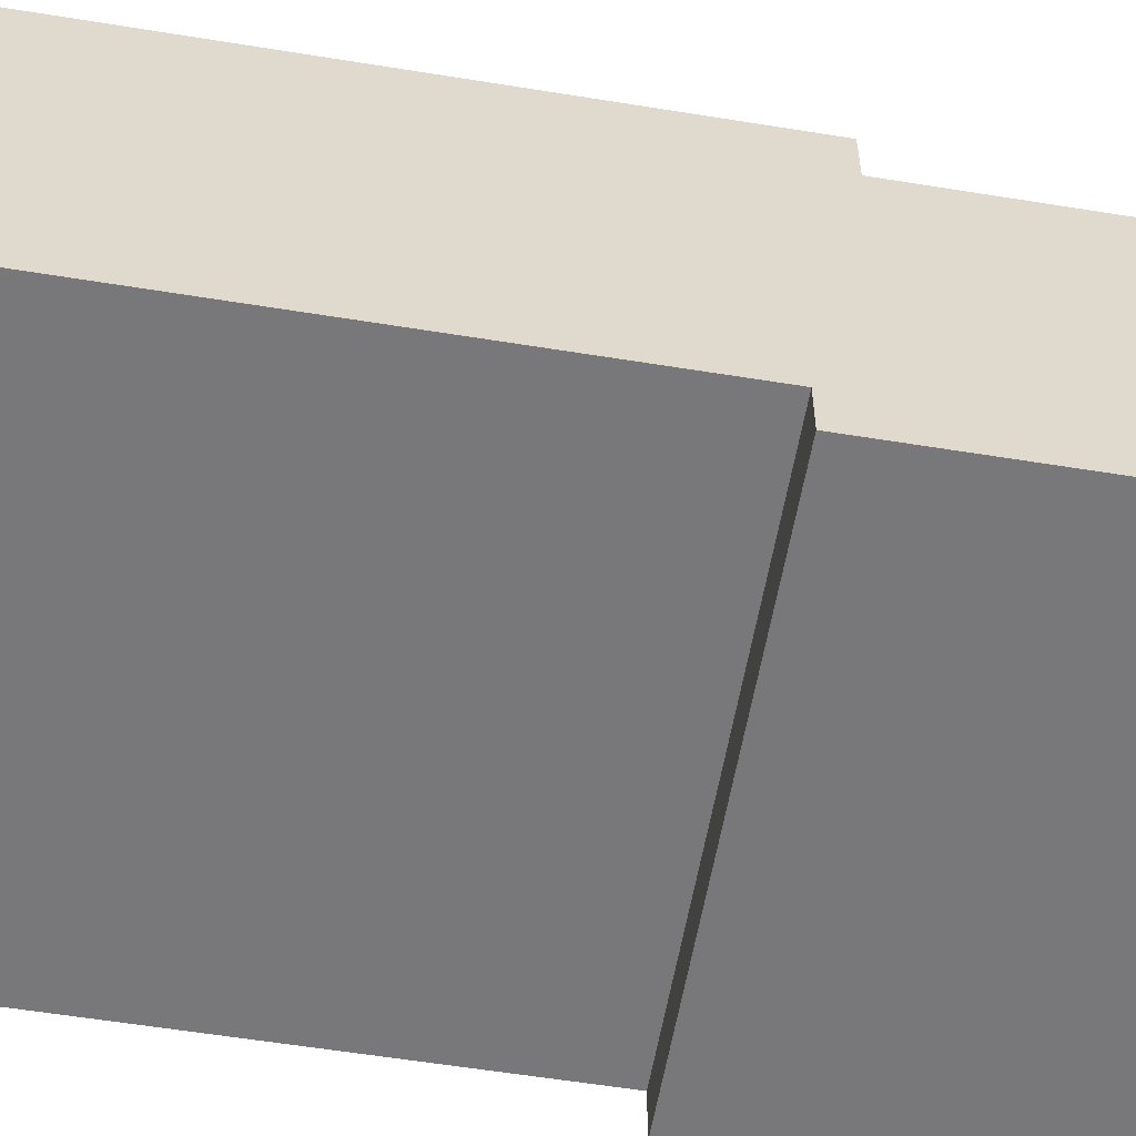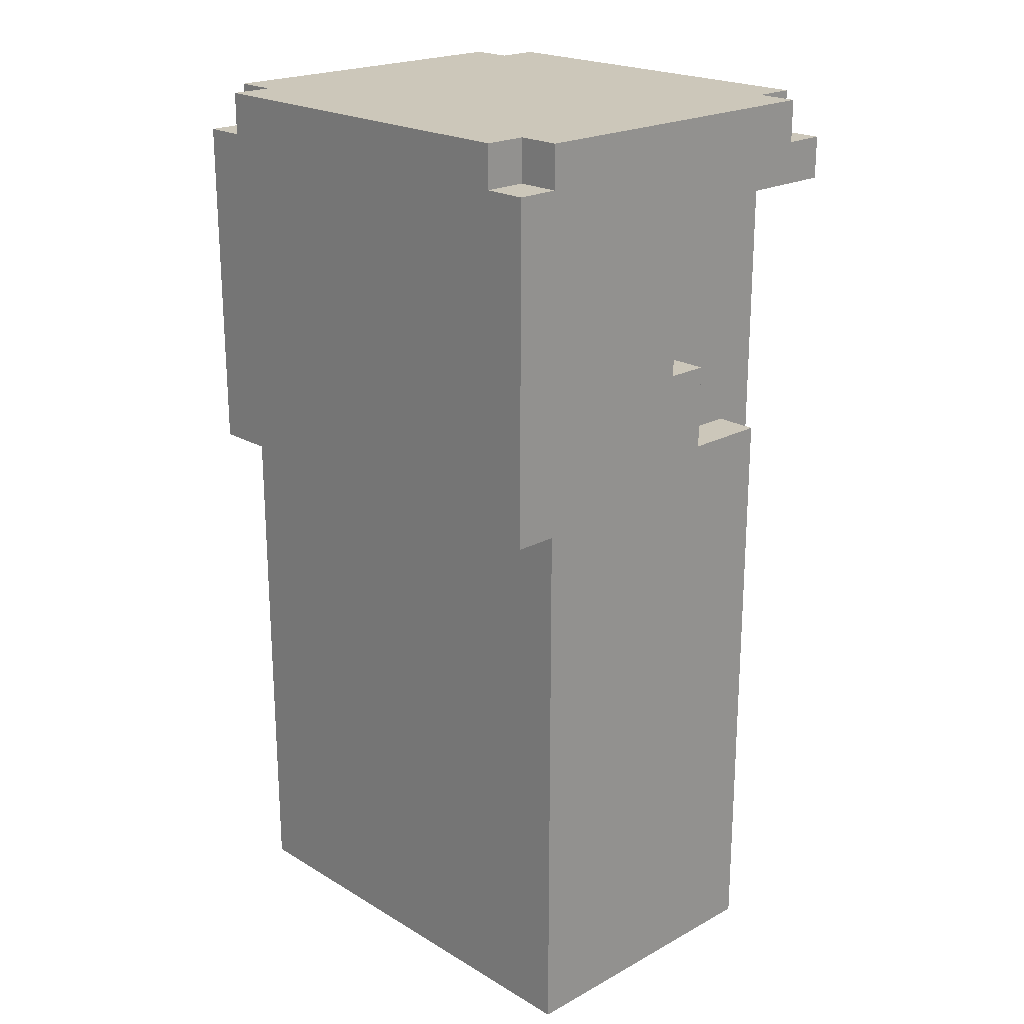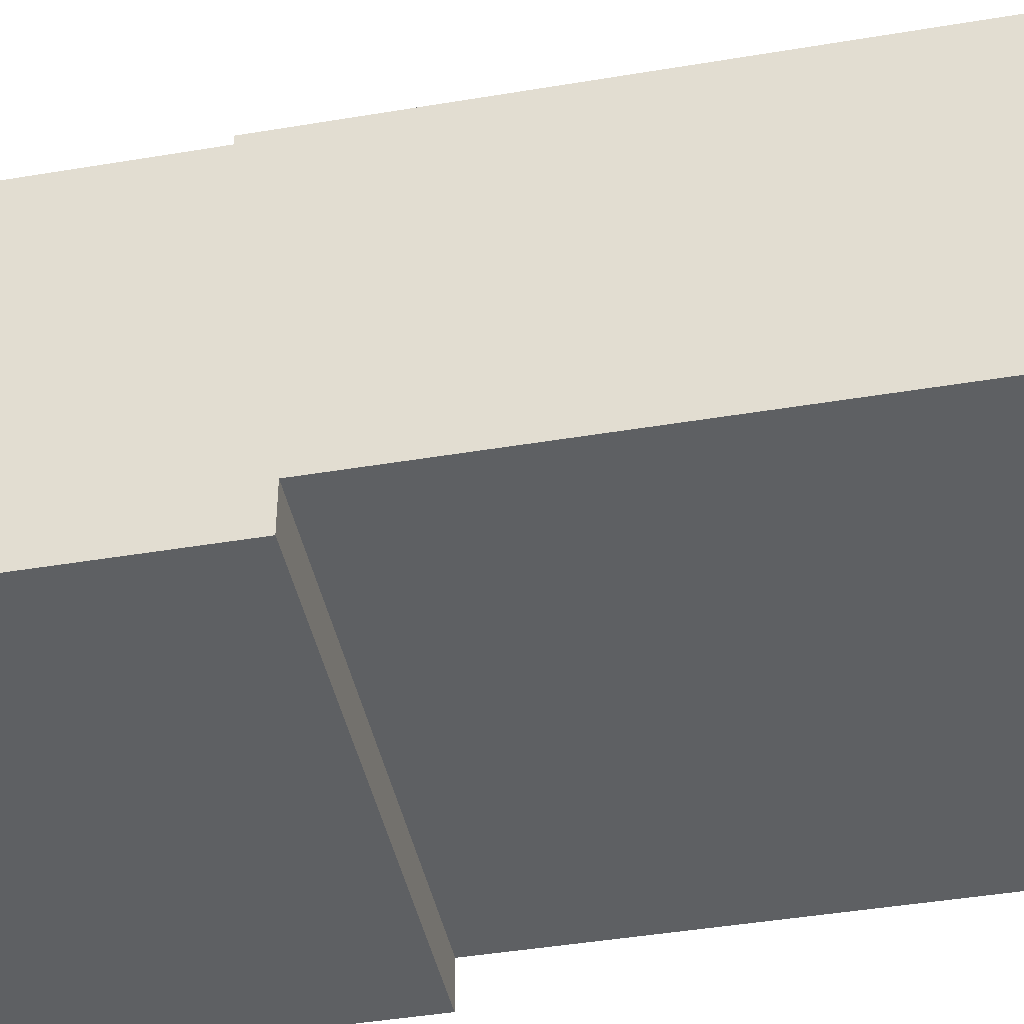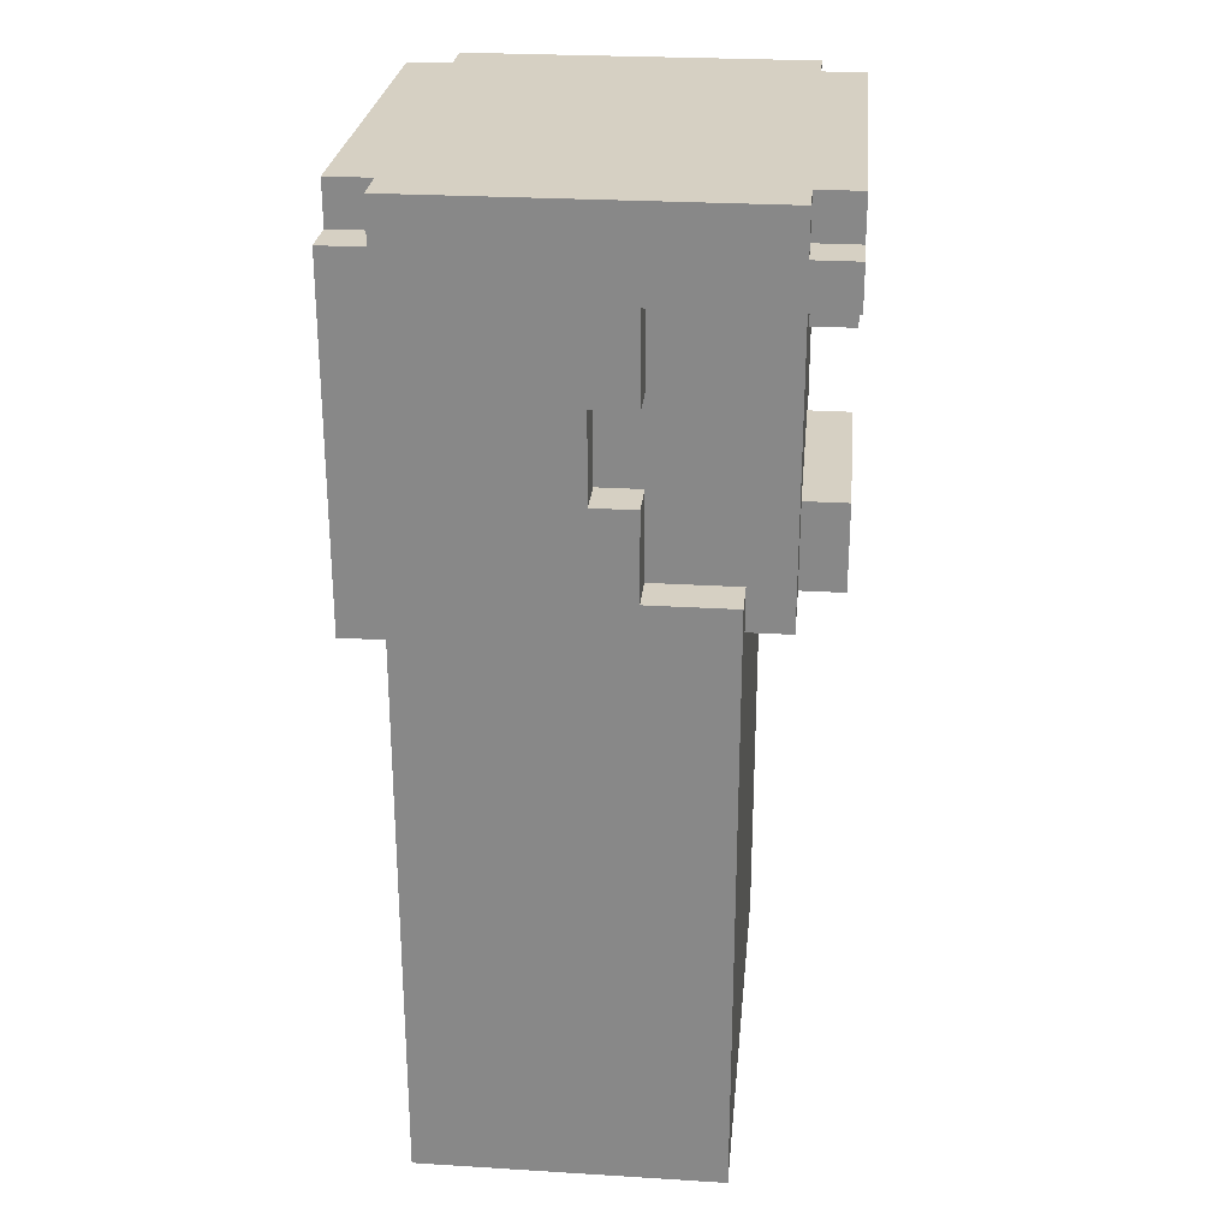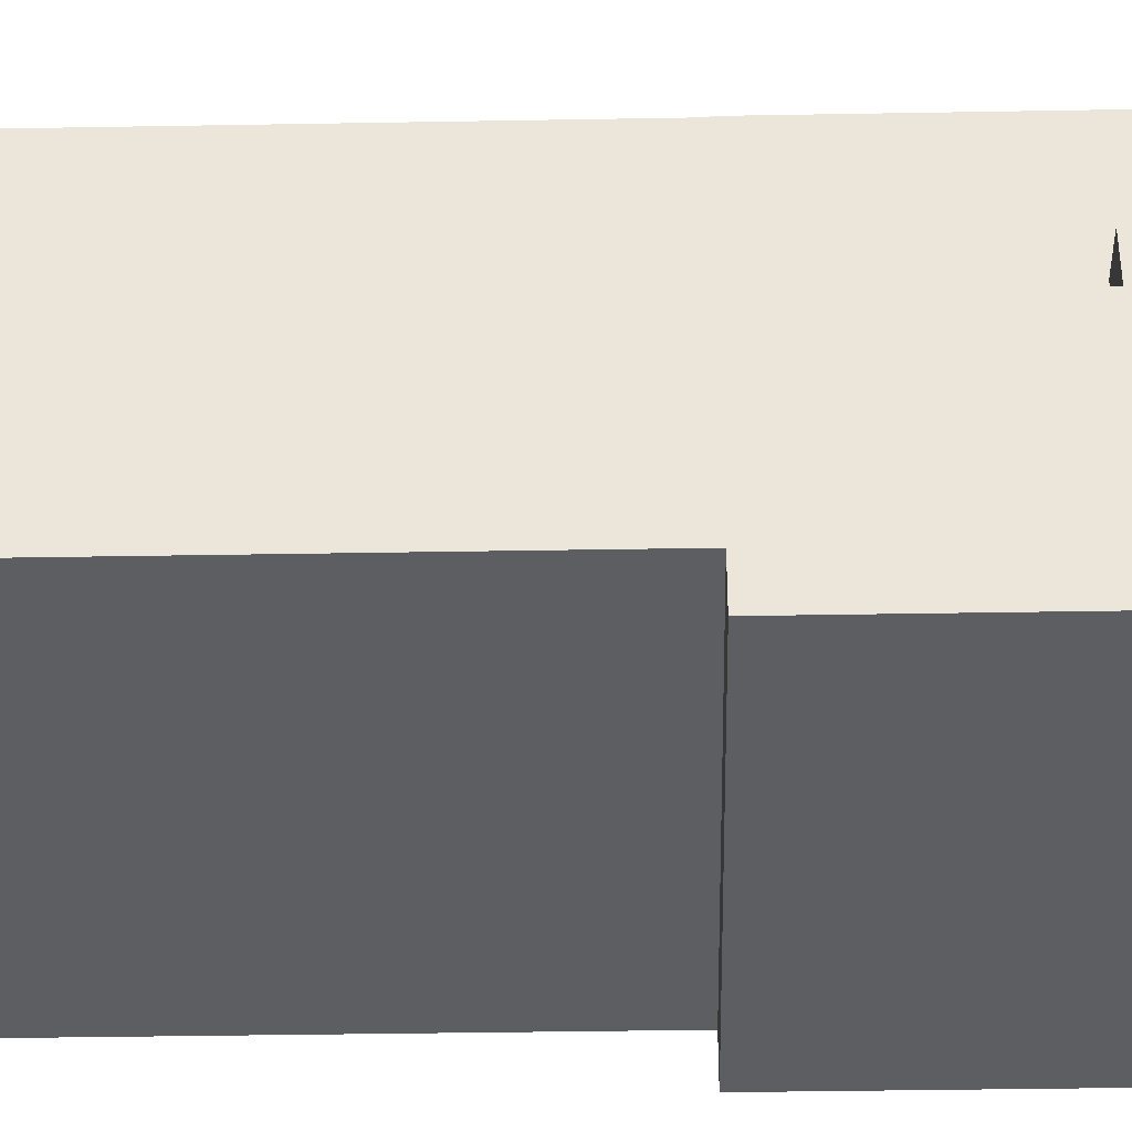
<metadata>
{"format":"obj","ext":"obj","renderer":"f3d","projection":"perspective","resolution":1024,"background":"white","views":[{"elev":-57.5,"azim":80.4,"up":"+Z"},{"elev":21.4,"azim":-133.7,"up":"+Y"},{"elev":-42.6,"azim":-78.6,"up":"+Z"},{"elev":26.5,"azim":-84.5,"up":"+Y"},{"elev":-37.6,"azim":91.3,"up":"+Z"}]}
</metadata>
<code>
o
v 0.1 0 -0.1
v 0.1 0 -0.8
v 0.1 0.2 -0.1
v 0.1 0.2 -0.8
v 0.1 0.3 -0.1
v 0.1 0.3 -0.8
v 0.1 1.3 -0.8
v 0.1 1.3 -0.9
v 0.1 1.4 -0.1
v 0.1 1.4 -0.3
v 0.1 1.4 -0.8
v 0.1 1.6 -0.3
v 0.1 1.6 -0.4
v 0.1 1.8 -0.3
v 0.1 1.8 -0.4
v 0.1 2 0.1
v 0.1 2 -0.3
v 0.1 2.1 0.1
v 0.1 2.1 0
v 0.1 2.1 -0.8
v 0.1 2.1 -0.9
v 0.1 2.2 0
v 0.1 2.2 -0.8
v 0.2 1.3 0
v 0.2 1.3 -0.1
v 0.2 1.4 -0.1
v 0.2 1.4 -0.3
v 0.2 1.6 -0.3
v 0.2 1.6 -0.4
v 0.2 1.8 -0.3
v 0.2 1.8 -0.4
v 0.2 2 0
v 0.2 2 -0.3
v 0.2 2.1 0.1
v 0.2 2.1 0
v 0.2 2.1 -0.8
v 0.2 2.1 -0.9
v 0.2 2.2 0.1
v 0.2 2.2 0
v 0.2 2.2 -0.8
v 0.2 2.2 -0.9
v 0.4 1.3 0.1
v 0.4 1.3 0
v 0.4 1.5 0.1
v 0.4 1.5 0
v 0.4 1.9 0.1
v 0.4 1.9 0
v 0.4 2 0.1
v 0.4 2 0
v 0.6 1.8 0.1
v 0.6 1.8 0
v 0.6 1.9 0.1
v 0.6 1.9 0
v 0.8 1.3 0.1
v 0.8 1.3 0
v 0.8 1.4 0.1
v 0.8 1.4 0
v 0.5 1.3 0.1
v 0.5 1.3 0
v 0.5 1.4 0.1
v 0.5 1.4 0
v 0.7 1.8 0.1
v 0.7 1.8 0
v 0.7 1.9 0.1
v 0.7 1.9 0
v 0.9 1.3 0.1
v 0.9 1.3 0
v 0.9 1.5 0.1
v 0.9 1.5 0
v 0.9 1.9 0.1
v 0.9 1.9 0
v 0.9 2 0.1
v 0.9 2 0
v 1.1 1.3 0
v 1.1 1.3 -0.1
v 1.1 1.4 -0.1
v 1.1 1.4 -0.3
v 1.1 1.6 -0.3
v 1.1 1.6 -0.4
v 1.1 1.8 -0.3
v 1.1 1.8 -0.4
v 1.1 2 0
v 1.1 2 -0.3
v 1.1 2.1 0.1
v 1.1 2.1 0
v 1.1 2.1 -0.8
v 1.1 2.1 -0.9
v 1.1 2.2 0.1
v 1.1 2.2 0
v 1.1 2.2 -0.8
v 1.1 2.2 -0.9
v 1.2 0 -0.1
v 1.2 0 -0.8
v 1.2 0.2 -0.1
v 1.2 0.2 -0.8
v 1.2 0.3 -0.1
v 1.2 0.3 -0.8
v 1.2 1.3 -0.8
v 1.2 1.3 -0.9
v 1.2 1.4 -0.1
v 1.2 1.4 -0.3
v 1.2 1.4 -0.8
v 1.2 1.6 -0.3
v 1.2 1.6 -0.4
v 1.2 1.8 -0.3
v 1.2 1.8 -0.4
v 1.2 2 0.1
v 1.2 2 -0.3
v 1.2 2.1 0.1
v 1.2 2.1 0
v 1.2 2.1 -0.8
v 1.2 2.1 -0.9
v 1.2 2.2 0
v 1.2 2.2 -0.8
v 0.1 2 0.1
v 0.1 2.1 0.1
v 0.2 2.1 0.1
v 0.2 2.2 0.1
v 0.4 1.3 0.1
v 0.4 1.5 0.1
v 0.4 1.9 0.1
v 0.4 2 0.1
v 0.5 1.3 0.1
v 0.5 1.4 0.1
v 0.6 1.8 0.1
v 0.6 1.9 0.1
v 0.7 1.8 0.1
v 0.7 1.9 0.1
v 0.8 1.3 0.1
v 0.8 1.4 0.1
v 0.9 1.3 0.1
v 0.9 1.5 0.1
v 0.9 1.9 0.1
v 0.9 2 0.1
v 1.1 2.1 0.1
v 1.1 2.2 0.1
v 1.2 2 0.1
v 1.2 2.1 0.1
v 0.1 2.1 0
v 0.1 2.2 0
v 0.2 1.3 0
v 0.2 2 0
v 0.2 2.1 0
v 0.2 2.2 0
v 0.3 1.7 0
v 0.3 1.8 0
v 0.4 1.3 0
v 0.4 1.5 0
v 0.4 1.6 0
v 0.4 1.7 0
v 0.4 1.9 0
v 0.4 2 0
v 0.5 1.3 0
v 0.5 1.4 0
v 0.5 1.6 0
v 0.5 1.7 0
v 0.6 1.7 0
v 0.6 1.8 0
v 0.6 1.9 0
v 0.7 1.7 0
v 0.7 1.8 0
v 0.7 1.9 0
v 0.8 1.3 0
v 0.8 1.4 0
v 0.8 1.6 0
v 0.8 1.7 0
v 0.9 1.3 0
v 0.9 1.5 0
v 0.9 1.6 0
v 0.9 1.7 0
v 0.9 1.9 0
v 0.9 2 0
v 1 1.7 0
v 1 1.8 0
v 1.1 1.3 0
v 1.1 2 0
v 1.1 2.1 0
v 1.1 2.2 0
v 1.2 2.1 0
v 1.2 2.2 0
v 0.1 0 -0.1
v 0.1 0.2 -0.1
v 0.1 0.3 -0.1
v 0.1 1.4 -0.1
v 0.2 0.3 -0.1
v 0.2 1.3 -0.1
v 0.2 1.4 -0.1
v 0.3 1.2 -0.1
v 0.3 1.3 -0.1
v 0.4 1.1 -0.1
v 0.4 1.2 -0.1
v 0.4 1.3 -0.1
v 0.5 0.2 -0.1
v 0.5 0.3 -0.1
v 0.5 1 -0.1
v 0.5 1.1 -0.1
v 0.5 1.2 -0.1
v 0.6 0.9 -0.1
v 0.6 1 -0.1
v 0.6 1.1 -0.1
v 0.7 0.9 -0.1
v 0.7 1 -0.1
v 0.7 1.1 -0.1
v 0.8 0.2 -0.1
v 0.8 0.3 -0.1
v 0.8 1 -0.1
v 0.8 1.1 -0.1
v 0.8 1.2 -0.1
v 0.9 1.1 -0.1
v 0.9 1.2 -0.1
v 0.9 1.3 -0.1
v 1 1.2 -0.1
v 1 1.3 -0.1
v 1.1 1.3 -0.1
v 1.1 1.4 -0.1
v 1.2 0 -0.1
v 1.2 0.2 -0.1
v 1.2 0.3 -0.1
v 1.2 1.4 -0.1
v 0.1 1.4 -0.3
v 0.1 1.6 -0.3
v 0.1 1.8 -0.3
v 0.1 2 -0.3
v 0.2 1.4 -0.3
v 0.2 1.6 -0.3
v 0.2 1.8 -0.3
v 0.2 2 -0.3
v 1.1 1.4 -0.3
v 1.1 1.6 -0.3
v 1.1 1.8 -0.3
v 1.1 2 -0.3
v 1.2 1.4 -0.3
v 1.2 1.6 -0.3
v 1.2 1.8 -0.3
v 1.2 2 -0.3
v 0.1 1.6 -0.4
v 0.1 1.8 -0.4
v 0.2 1.6 -0.4
v 0.2 1.8 -0.4
v 1.1 1.6 -0.4
v 1.1 1.8 -0.4
v 1.2 1.6 -0.4
v 1.2 1.8 -0.4
v 0.1 0 -0.8
v 0.1 0.2 -0.8
v 0.1 0.3 -0.8
v 0.1 1.3 -0.8
v 0.1 2.1 -0.8
v 0.1 2.2 -0.8
v 0.2 0.3 -0.8
v 0.2 1.3 -0.8
v 0.2 2.1 -0.8
v 0.2 2.2 -0.8
v 1.1 2.1 -0.8
v 1.1 2.2 -0.8
v 1.2 0 -0.8
v 1.2 0.2 -0.8
v 1.2 0.3 -0.8
v 1.2 1.3 -0.8
v 1.2 2.1 -0.8
v 1.2 2.2 -0.8
v 0.1 1.3 -0.9
v 0.1 2.1 -0.9
v 0.2 2.1 -0.9
v 0.2 2.2 -0.9
v 1.1 2.1 -0.9
v 1.1 2.2 -0.9
v 1.2 1.3 -0.9
v 1.2 2.1 -0.9
v 0.1 0 -0.1
v 1.2 0 -0.1
v 0.1 0 -0.8
v 1.2 0 -0.8
v 0.4 1.3 0.1
v 0.5 1.3 0.1
v 0.8 1.3 0.1
v 0.9 1.3 0.1
v 0.2 1.3 0
v 0.4 1.3 0
v 0.5 1.3 0
v 0.8 1.3 0
v 0.9 1.3 0
v 1.1 1.3 0
v 0.2 1.3 -0.1
v 0.3 1.3 -0.1
v 0.4 1.3 -0.1
v 0.9 1.3 -0.1
v 1 1.3 -0.1
v 1.1 1.3 -0.1
v 0.1 1.3 -0.8
v 0.2 1.3 -0.8
v 1.2 1.3 -0.8
v 0.1 1.3 -0.9
v 1.2 1.3 -0.9
v 0.5 1.4 0.1
v 0.8 1.4 0.1
v 0.5 1.4 0
v 0.8 1.4 0
v 0.6 1.8 0.1
v 0.7 1.8 0.1
v 0.6 1.8 0
v 0.7 1.8 0
v 0.1 1.8 -0.3
v 0.2 1.8 -0.3
v 1.1 1.8 -0.3
v 1.2 1.8 -0.3
v 0.1 1.8 -0.4
v 0.2 1.8 -0.4
v 1.1 1.8 -0.4
v 1.2 1.8 -0.4
v 0.4 1.9 0.1
v 0.6 1.9 0.1
v 0.7 1.9 0.1
v 0.9 1.9 0.1
v 0.4 1.9 0
v 0.6 1.9 0
v 0.7 1.9 0
v 0.9 1.9 0
v 0.1 2 0.1
v 0.4 2 0.1
v 0.9 2 0.1
v 1.2 2 0.1
v 0.2 2 0
v 0.4 2 0
v 0.9 2 0
v 1.1 2 0
v 0.1 2 -0.3
v 0.2 2 -0.3
v 1.1 2 -0.3
v 1.2 2 -0.3
v 0.1 1.4 -0.1
v 0.2 1.4 -0.1
v 1.1 1.4 -0.1
v 1.2 1.4 -0.1
v 0.1 1.4 -0.3
v 0.2 1.4 -0.3
v 1.1 1.4 -0.3
v 1.2 1.4 -0.3
v 0.4 1.5 0.1
v 0.9 1.5 0.1
v 0.4 1.5 0
v 0.9 1.5 0
v 0.1 1.6 -0.3
v 0.2 1.6 -0.3
v 1.1 1.6 -0.3
v 1.2 1.6 -0.3
v 0.1 1.6 -0.4
v 0.2 1.6 -0.4
v 1.1 1.6 -0.4
v 1.2 1.6 -0.4
v 0.1 2.1 0.1
v 0.2 2.1 0.1
v 1.1 2.1 0.1
v 1.2 2.1 0.1
v 0.1 2.1 0
v 0.2 2.1 0
v 1.1 2.1 0
v 1.2 2.1 0
v 0.1 2.1 -0.8
v 0.2 2.1 -0.8
v 1.1 2.1 -0.8
v 1.2 2.1 -0.8
v 0.1 2.1 -0.9
v 0.2 2.1 -0.9
v 1.1 2.1 -0.9
v 1.2 2.1 -0.9
v 0.2 2.2 0.1
v 1.1 2.2 0.1
v 0.1 2.2 0
v 0.2 2.2 0
v 1.1 2.2 0
v 1.2 2.2 0
v 0.1 2.2 -0.8
v 0.2 2.2 -0.8
v 1.1 2.2 -0.8
v 1.2 2.2 -0.8
v 0.2 2.2 -0.9
v 1.1 2.2 -0.9
f 3 2 1
f 4 2 3
f 5 4 3
f 6 4 5
f 7 6 5
f 9 7 5
f 10 7 9
f 11 8 7
f 11 7 10
f 12 11 10
f 13 11 12
f 15 11 13
f 17 15 14
f 18 17 16
f 19 17 18
f 20 8 11
f 20 17 19
f 20 11 15
f 20 15 17
f 21 8 20
f 22 20 19
f 23 20 22
f 26 25 24
f 28 27 26
f 30 28 26
f 30 29 28
f 31 29 30
f 32 26 24
f 32 30 26
f 33 30 32
f 38 35 34
f 39 35 38
f 40 37 36
f 41 37 40
f 44 43 42
f 45 43 44
f 48 47 46
f 49 47 48
f 52 51 50
f 53 51 52
f 56 55 54
f 57 55 56
f 58 59 60
f 60 59 61
f 62 63 64
f 64 63 65
f 66 67 68
f 68 67 69
f 70 71 72
f 72 71 73
f 74 75 76
f 76 77 78
f 76 78 80
f 78 79 80
f 80 79 81
f 74 76 82
f 76 80 82
f 82 80 83
f 84 85 88
f 88 85 89
f 86 87 90
f 90 87 91
f 92 93 94
f 94 93 95
f 94 95 96
f 96 95 97
f 96 97 98
f 96 98 100
f 100 98 101
f 98 99 102
f 101 98 102
f 101 102 103
f 103 102 104
f 104 102 106
f 105 106 108
f 107 108 109
f 109 108 110
f 102 99 111
f 110 108 111
f 106 102 111
f 108 106 111
f 111 99 112
f 110 111 113
f 113 111 114
f 117 116 115
f 122 117 115
f 122 118 117
f 123 120 119
f 124 120 123
f 126 122 121
f 127 126 125
f 128 122 126
f 128 126 127
f 130 120 124
f 131 130 129
f 132 120 130
f 132 130 131
f 133 122 128
f 134 118 122
f 134 122 133
f 135 118 134
f 136 118 135
f 137 135 134
f 138 135 137
f 143 140 139
f 144 140 143
f 145 142 141
f 146 142 145
f 147 145 141
f 148 145 147
f 149 145 148
f 150 146 145
f 150 145 149
f 151 142 146
f 152 142 151
f 155 149 148
f 155 150 149
f 156 146 150
f 156 150 155
f 157 156 155
f 157 146 156
f 158 151 146
f 158 146 157
f 159 151 158
f 160 157 155
f 160 158 157
f 161 158 160
f 163 154 153
f 164 154 163
f 165 155 148
f 165 160 155
f 166 161 160
f 166 160 165
f 168 165 148
f 169 166 165
f 169 165 168
f 170 161 166
f 170 166 169
f 171 162 161
f 173 169 168
f 173 161 170
f 173 170 169
f 173 168 167
f 174 172 171
f 174 161 173
f 174 171 161
f 175 173 167
f 175 174 173
f 176 172 174
f 176 174 175
f 179 178 177
f 180 178 179
f 185 183 182
f 185 184 183
f 186 184 185
f 187 184 186
f 188 186 185
f 189 186 188
f 190 188 185
f 191 189 188
f 191 188 190
f 192 189 191
f 193 182 181
f 193 185 182
f 194 190 185
f 194 185 193
f 195 190 194
f 196 191 190
f 196 190 195
f 197 192 191
f 197 191 196
f 198 195 194
f 199 196 195
f 199 195 198
f 200 197 196
f 200 196 199
f 201 198 194
f 201 199 198
f 202 200 199
f 202 199 201
f 203 197 200
f 203 200 202
f 204 193 181
f 204 194 193
f 205 202 201
f 205 194 204
f 205 201 194
f 206 203 202
f 206 202 205
f 207 197 203
f 207 203 206
f 208 192 197
f 208 197 207
f 209 206 205
f 209 207 206
f 209 208 207
f 210 192 208
f 210 208 209
f 211 192 210
f 212 210 209
f 212 211 210
f 213 211 212
f 214 213 212
f 216 204 181
f 217 205 204
f 217 204 216
f 218 214 212
f 218 205 217
f 218 215 214
f 218 212 209
f 218 209 205
f 219 215 218
f 224 221 220
f 225 221 224
f 226 223 222
f 227 223 226
f 232 229 228
f 233 229 232
f 234 231 230
f 235 231 234
f 238 237 236
f 239 237 238
f 242 241 240
f 243 241 242
f 245 246 250
f 246 247 250
f 250 247 251
f 248 249 252
f 252 249 253
f 244 245 256
f 245 250 257
f 256 245 257
f 250 251 258
f 257 250 258
f 258 251 259
f 254 255 260
f 260 255 261
f 262 263 264
f 262 264 266
f 264 265 266
f 266 265 267
f 262 266 268
f 268 266 269
f 272 271 270
f 273 271 272
f 279 275 274
f 280 275 279
f 281 277 276
f 282 277 281
f 284 280 279
f 284 283 282
f 284 282 281
f 284 281 280
f 284 279 278
f 285 283 284
f 286 283 285
f 287 283 286
f 288 283 287
f 289 283 288
f 293 291 290
f 293 292 291
f 294 292 293
f 297 296 295
f 298 296 297
f 301 300 299
f 302 300 301
f 307 304 303
f 308 304 307
f 309 306 305
f 310 306 309
f 315 312 311
f 316 312 315
f 317 314 313
f 318 314 317
f 323 320 319
f 324 320 323
f 325 322 321
f 326 322 325
f 327 323 319
f 328 323 327
f 329 322 326
f 330 322 329
f 331 332 335
f 335 332 336
f 333 334 337
f 337 334 338
f 339 340 341
f 341 340 342
f 343 344 347
f 347 344 348
f 345 346 349
f 349 346 350
f 351 352 355
f 355 352 356
f 353 354 357
f 357 354 358
f 359 360 363
f 363 360 364
f 361 362 365
f 365 362 366
f 367 368 370
f 370 368 371
f 369 370 373
f 371 372 373
f 370 371 373
f 373 372 374
f 374 372 375
f 375 372 376
f 374 375 377
f 377 375 378

</code>
